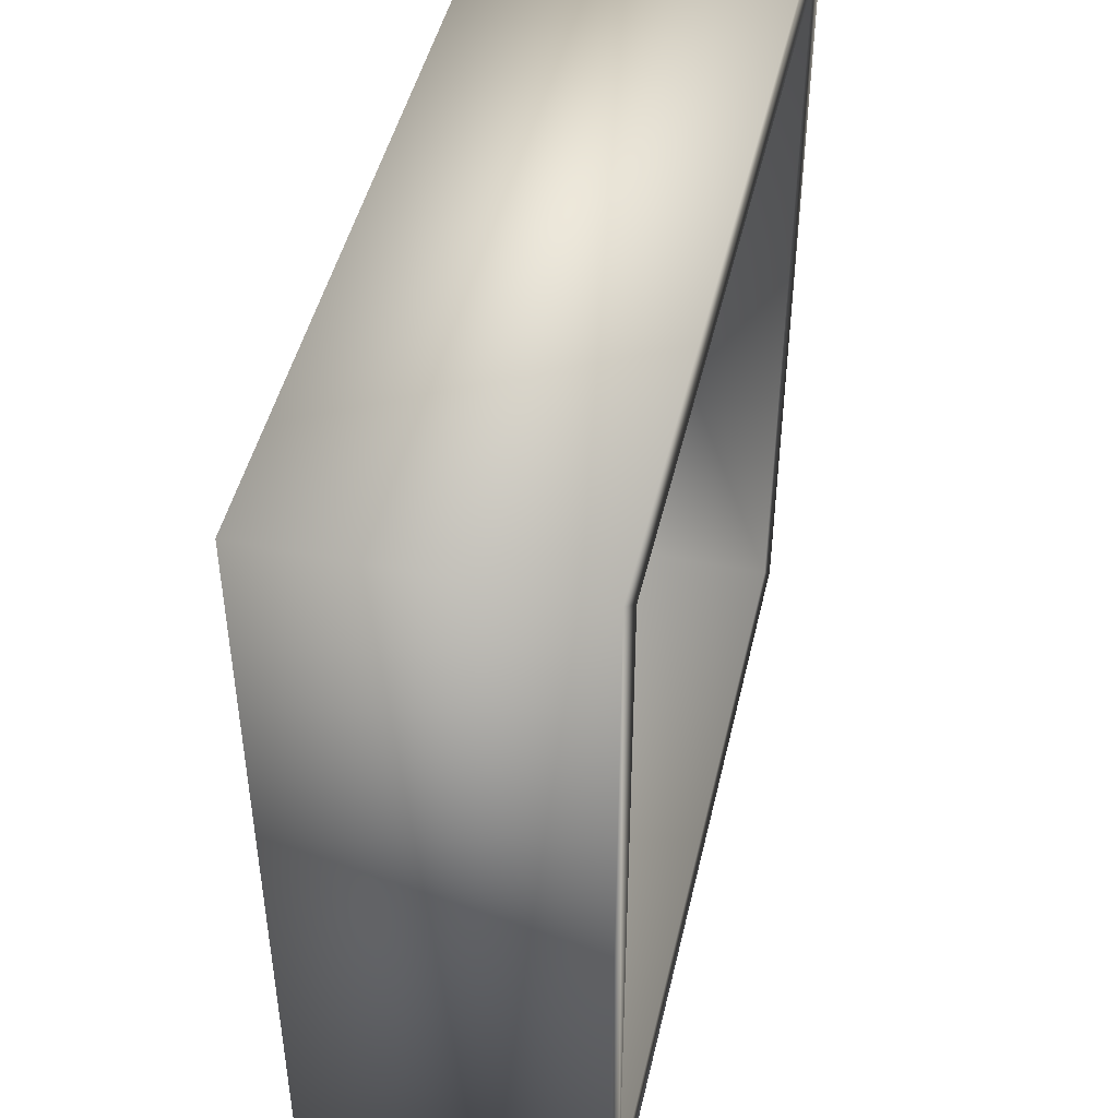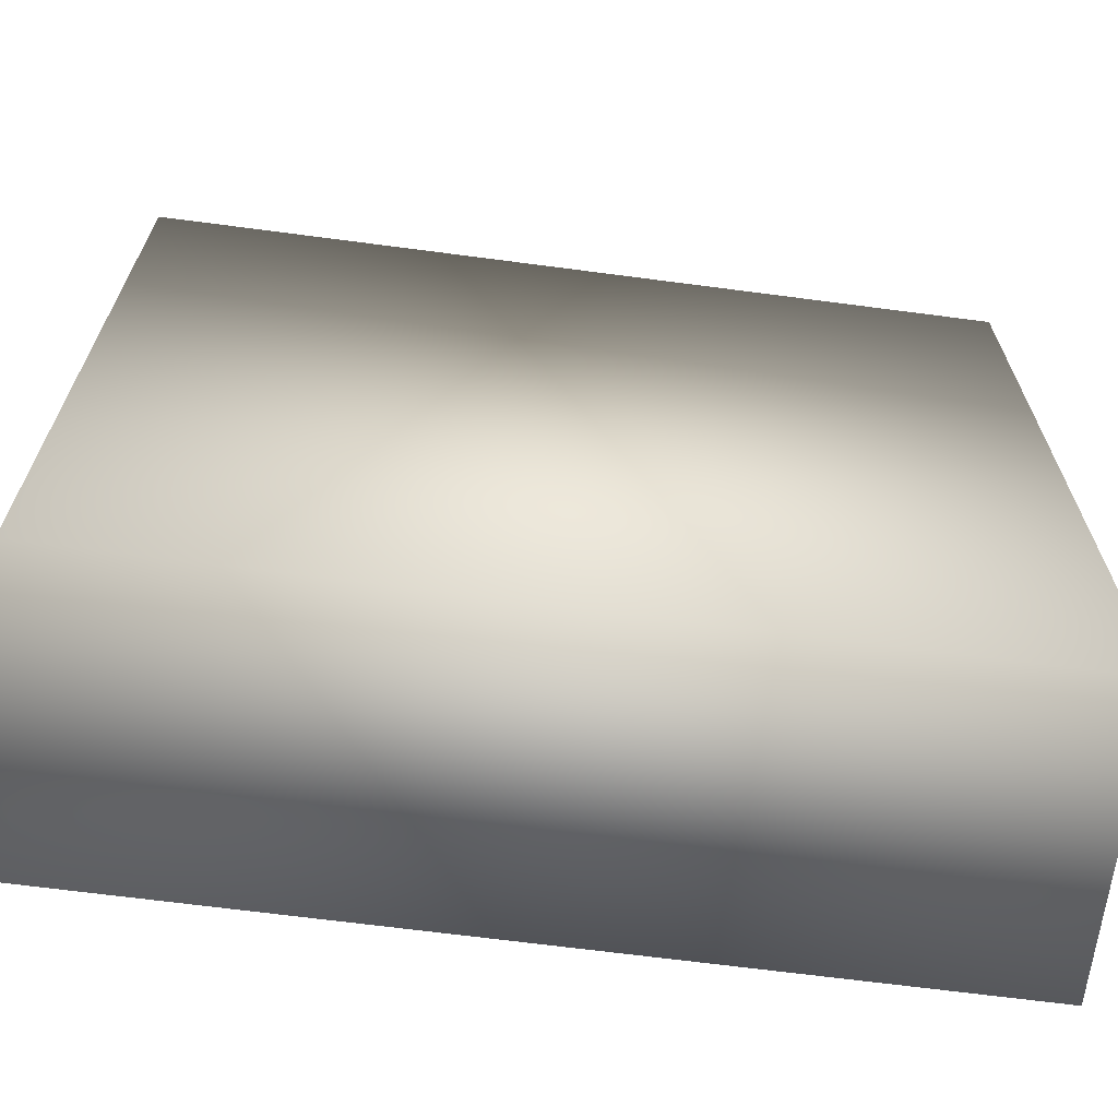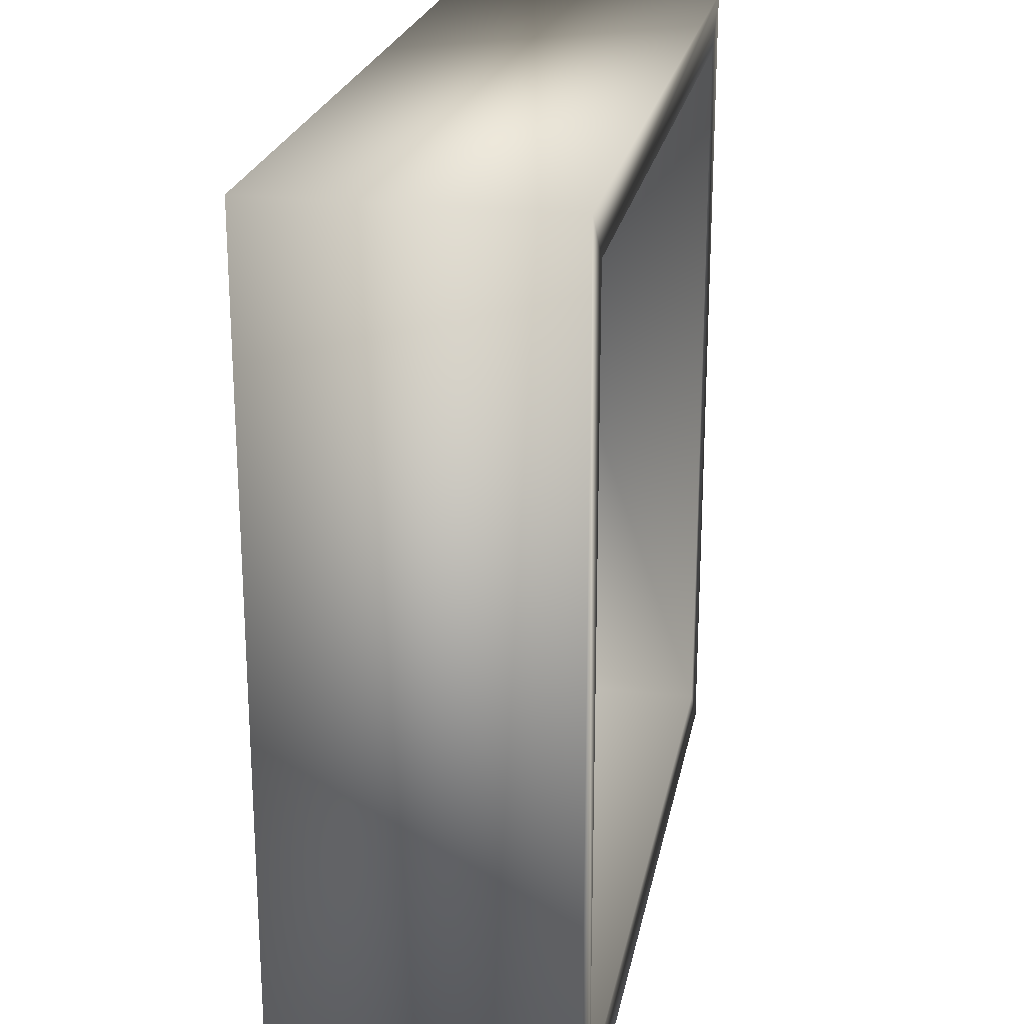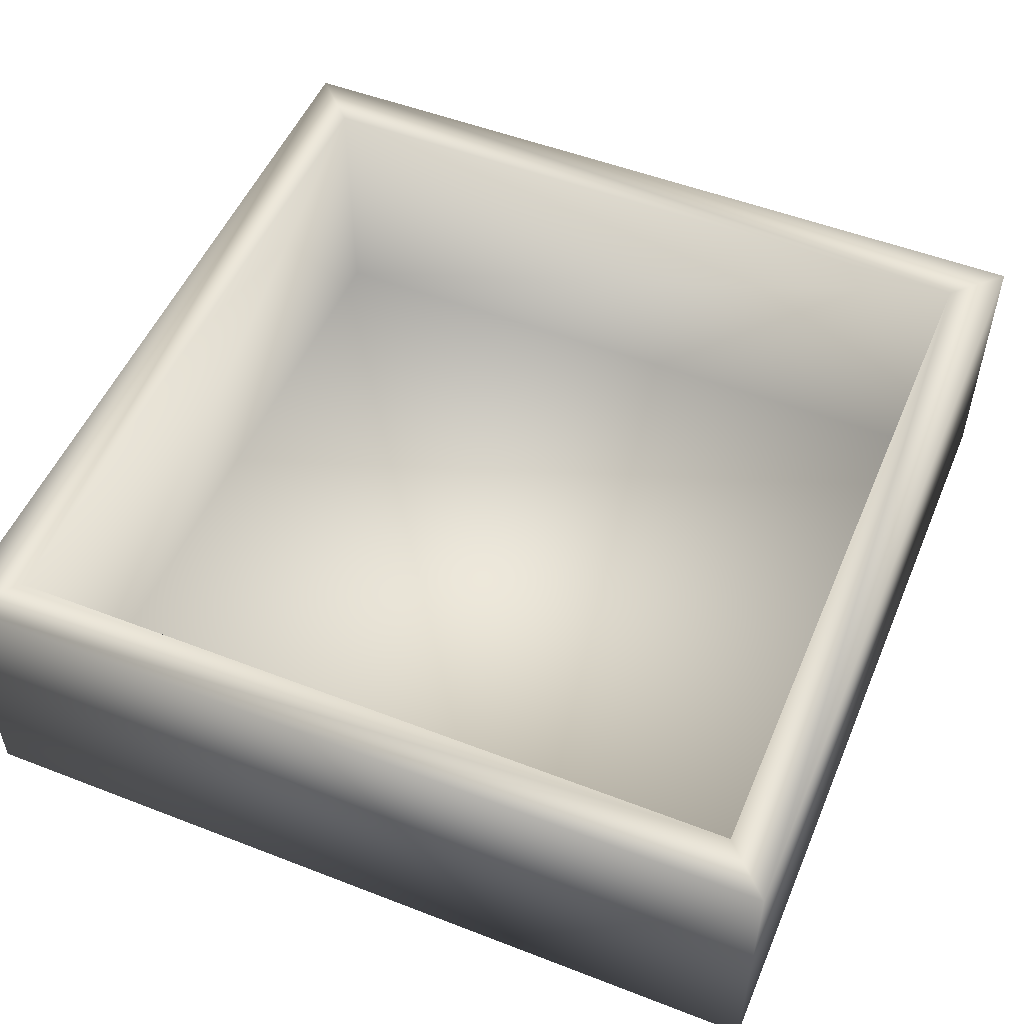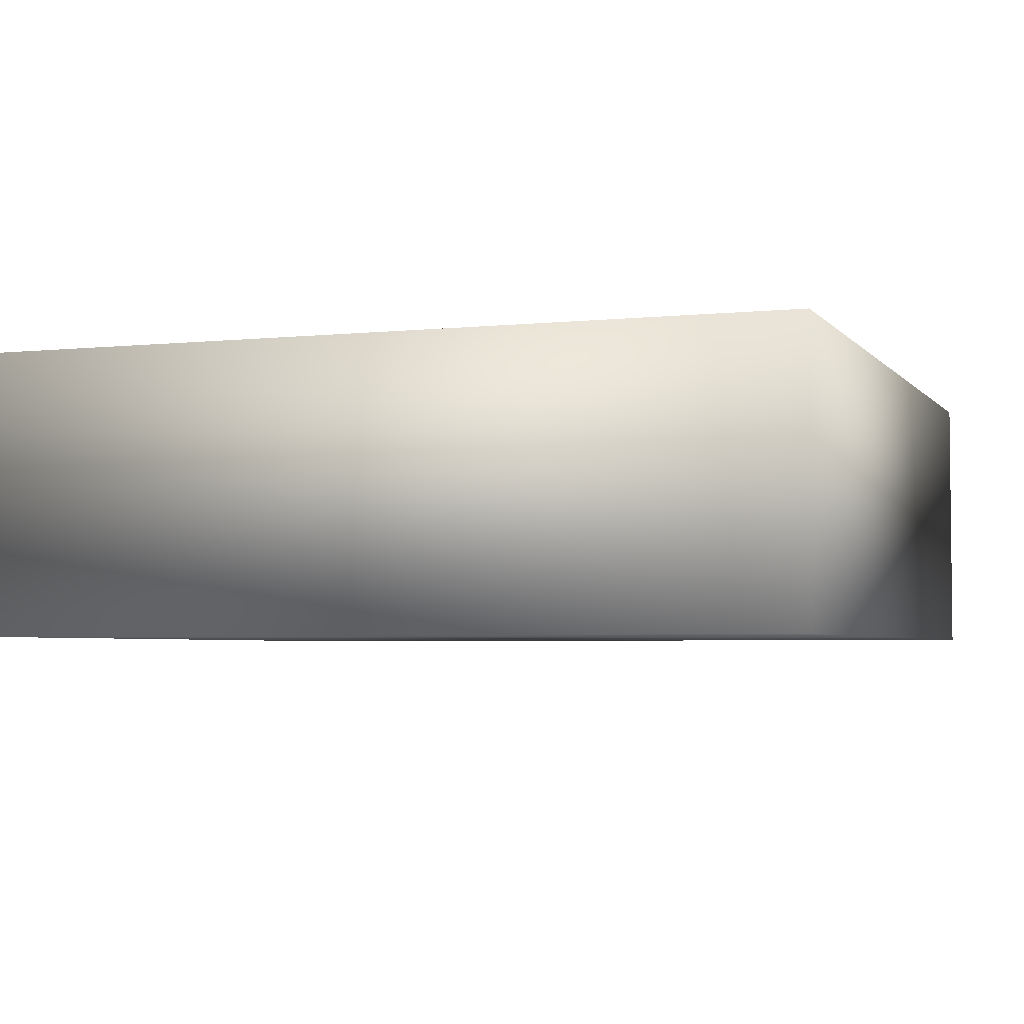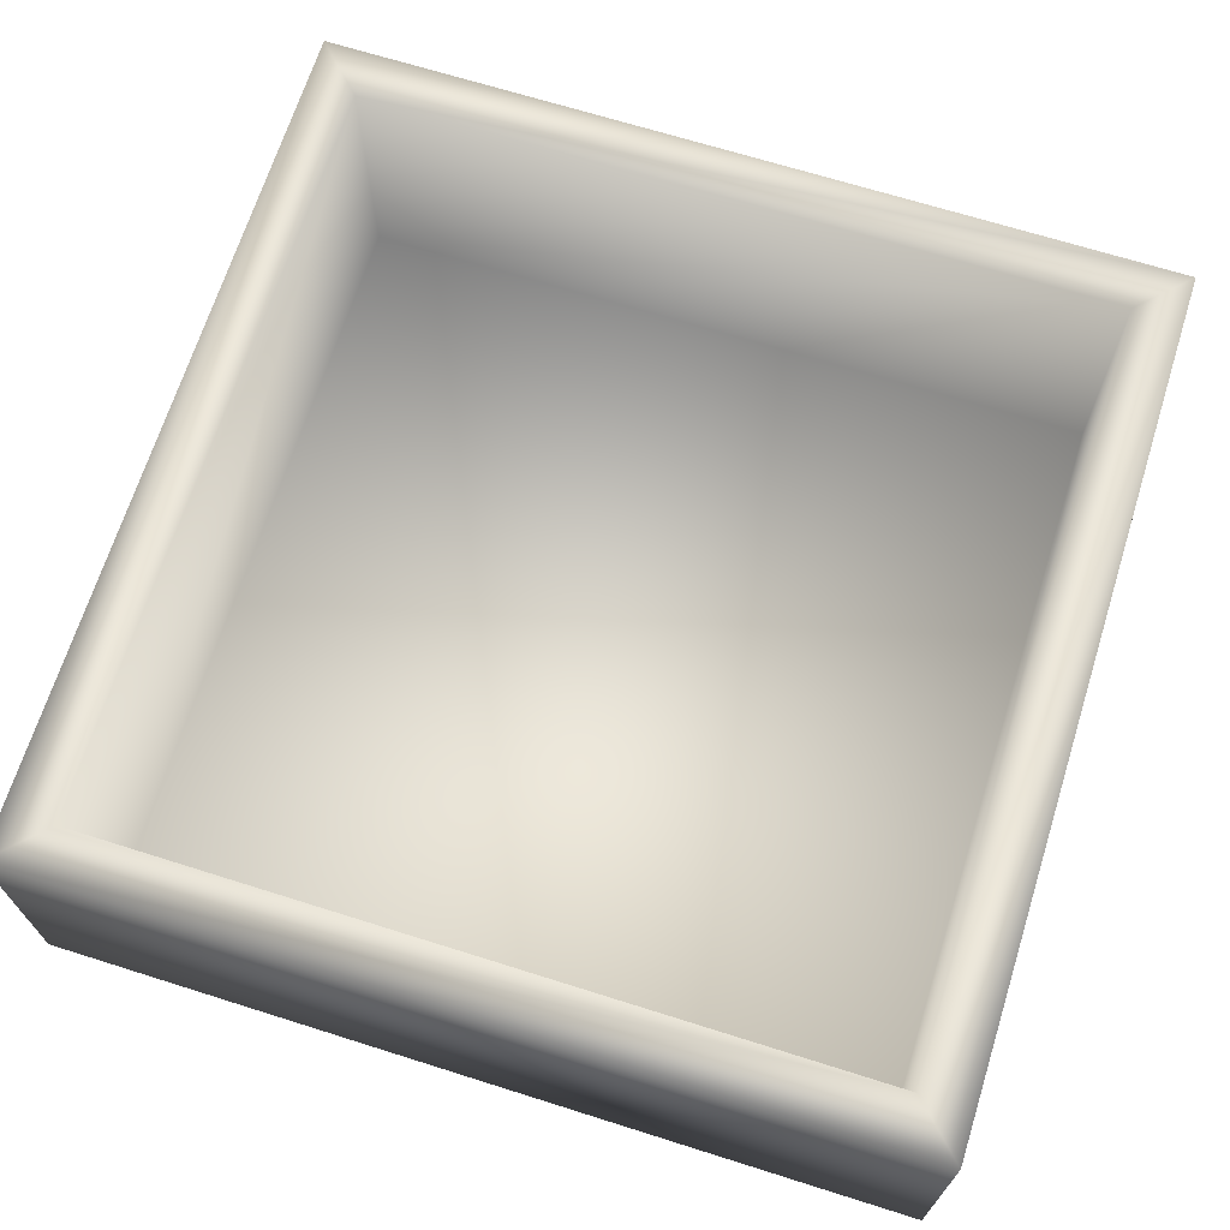
<metadata>
{"format":"obj","ext":"obj","renderer":"f3d","projection":"perspective","resolution":1024,"background":"white","views":[{"elev":46.6,"azim":102.9,"up":"+Z"},{"elev":-67.2,"azim":-7.5,"up":"+Z"},{"elev":22.8,"azim":100.7,"up":"+Z"},{"elev":52.1,"azim":22.7,"up":"+Y"},{"elev":-3.8,"azim":19.6,"up":"+Y"},{"elev":68.6,"azim":107.5,"up":"+Y"}]}
</metadata>
<code>
o Cube
v 2.111 0.6998 -2.111
v 2.111 0.6998 2.111
v -2.111 0.6998 2.111
v -2.111 0.6998 -2.111
v 2.111 -0.6998 -2.111
v 2.111 -0.6998 2.111
v -2.111 -0.6998 2.111
v -2.111 -0.6998 -2.111
v 1.869 -0.6194 -1.869
v 1.869 -0.6194 1.869
v -1.869 -0.6194 1.869
v -1.869 -0.6194 -1.869
v 1.869 0.6998 -1.869
v 1.869 0.6998 1.869
v -1.869 0.6998 1.869
v -1.869 0.6998 -1.869
f 5 7 6
f 5 2 1
f 6 3 2
f 3 8 4
f 1 8 5
f 14 9 13
f 15 10 14
f 16 11 15
f 12 13 9
f 4 13 16
f 4 15 3
f 3 14 2
f 2 13 1
f 5 8 7
f 5 6 2
f 6 7 3
f 3 7 8
f 1 4 8
f 14 10 9
f 15 11 10
f 16 12 11
f 12 16 13
f 4 1 13
f 4 16 15
f 3 15 14
f 2 14 13
f 10 12 9
f 10 11 12

</code>
